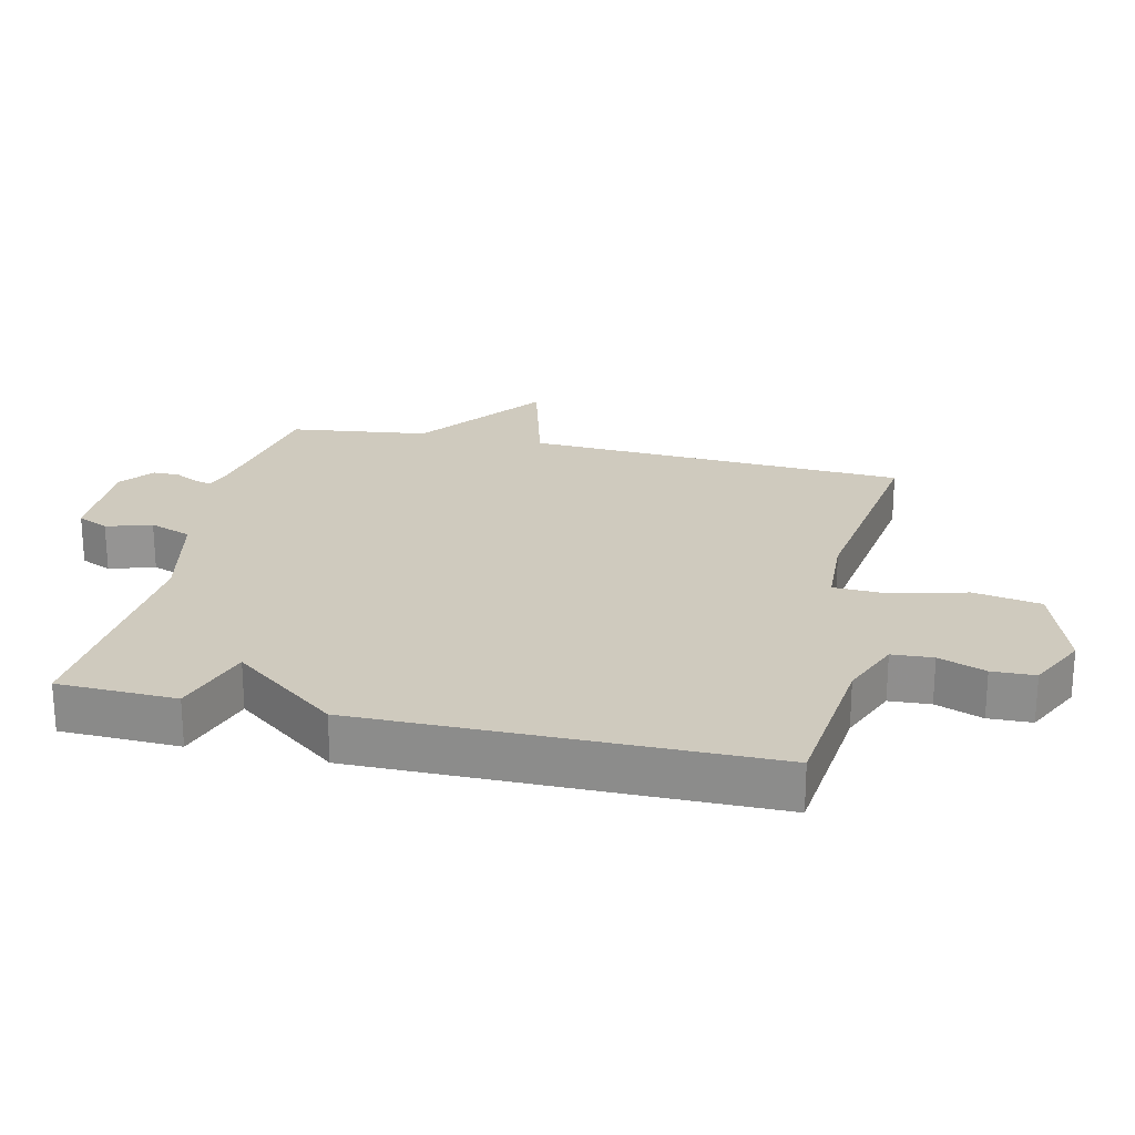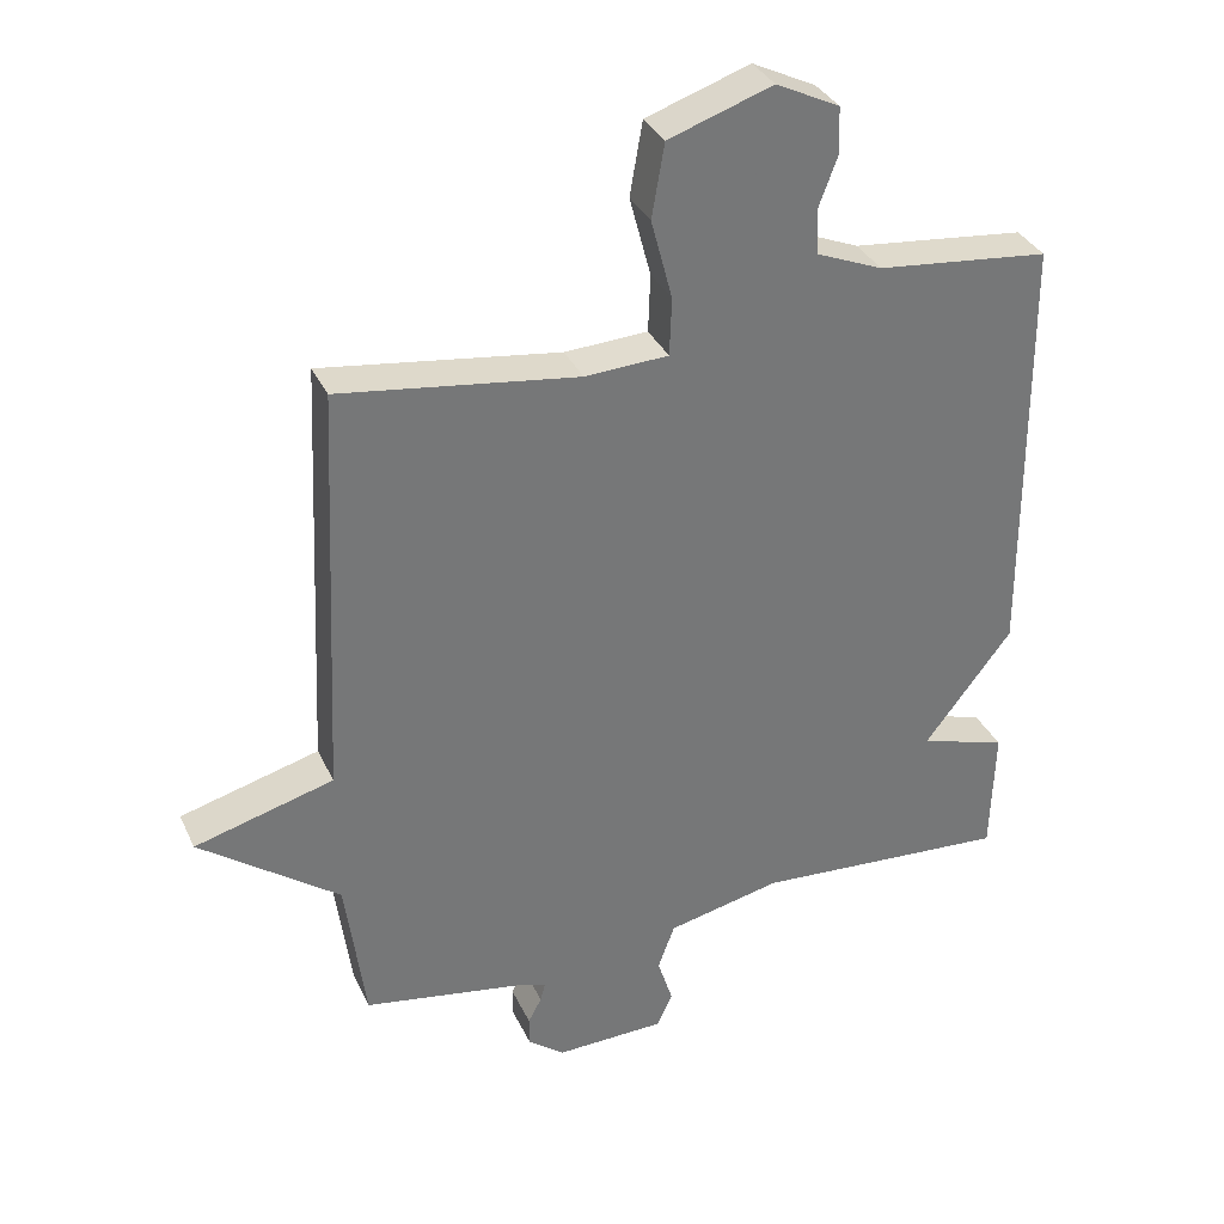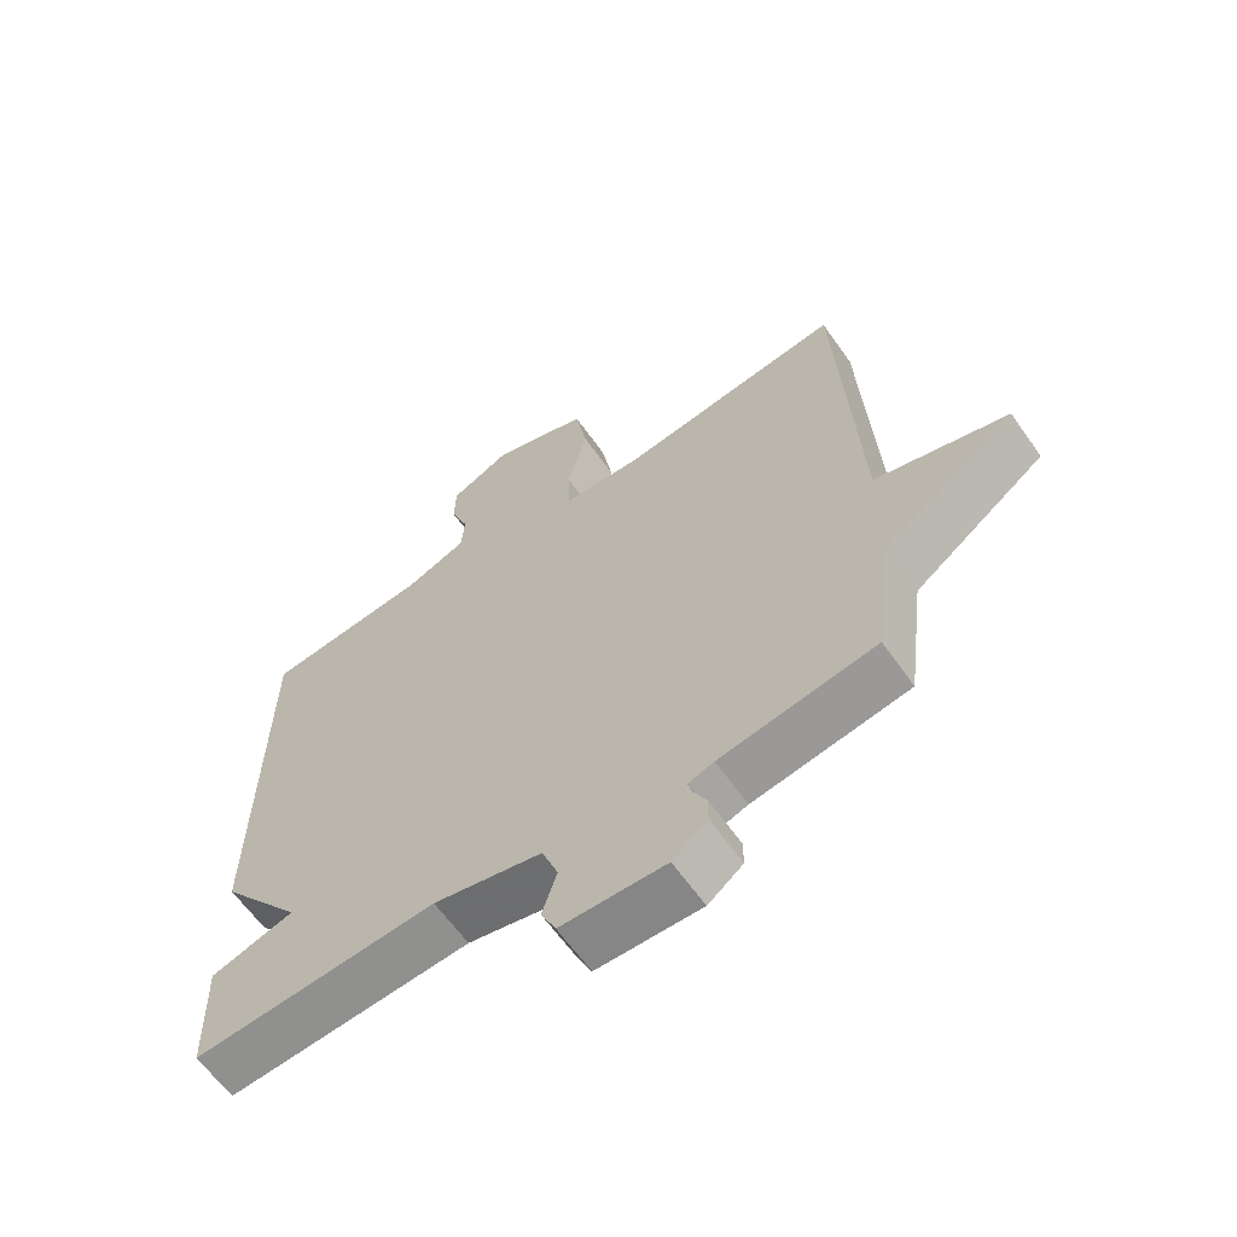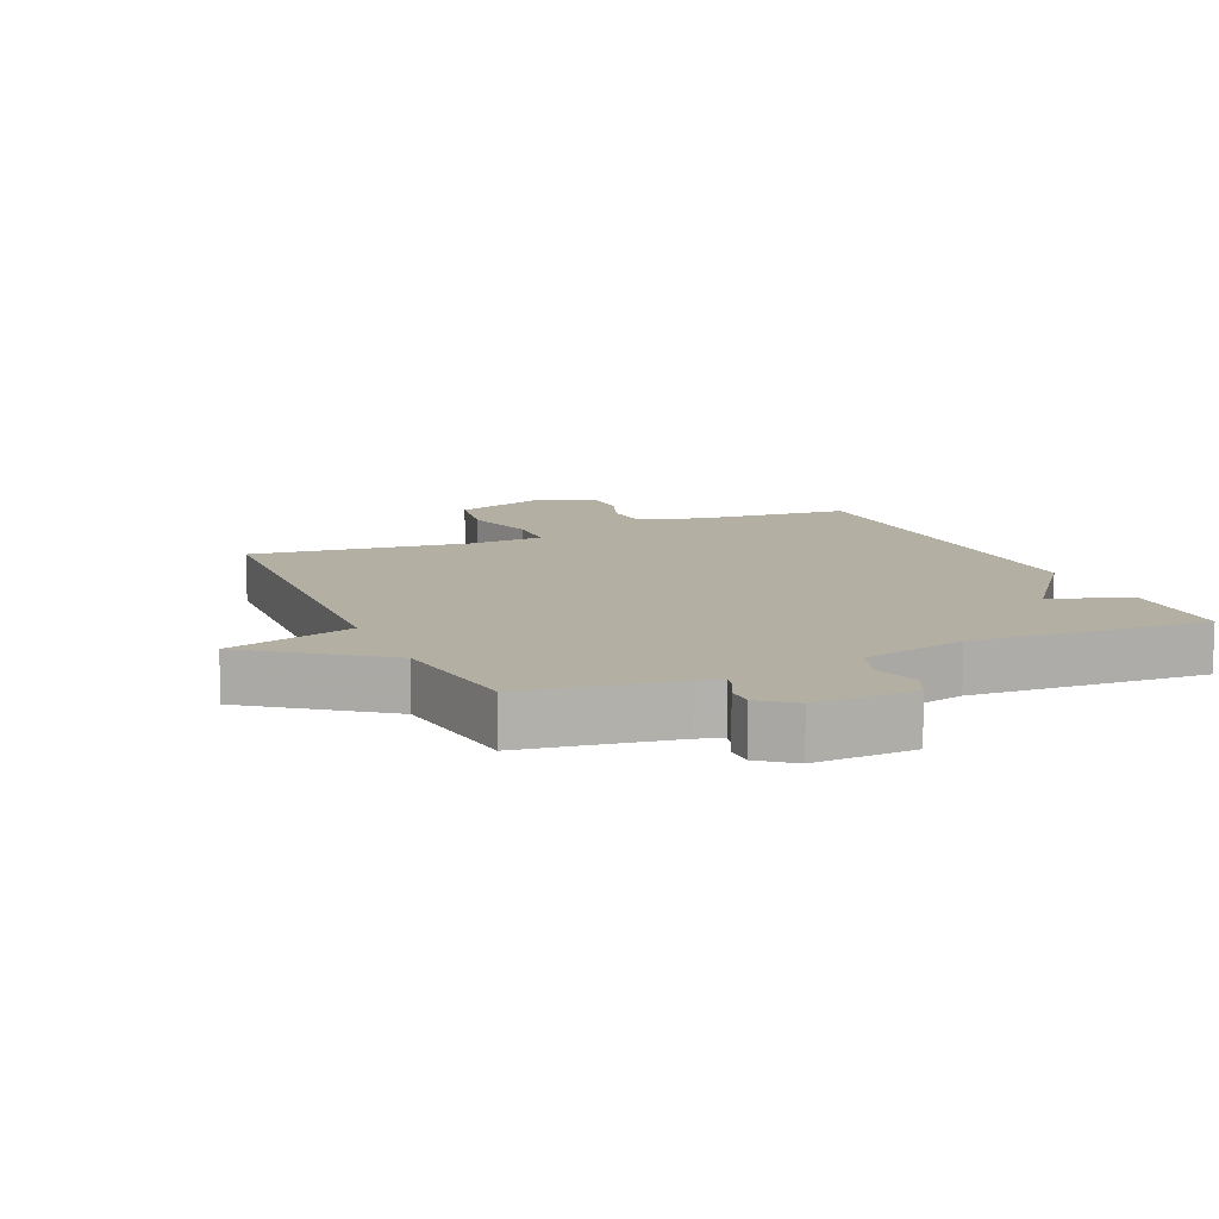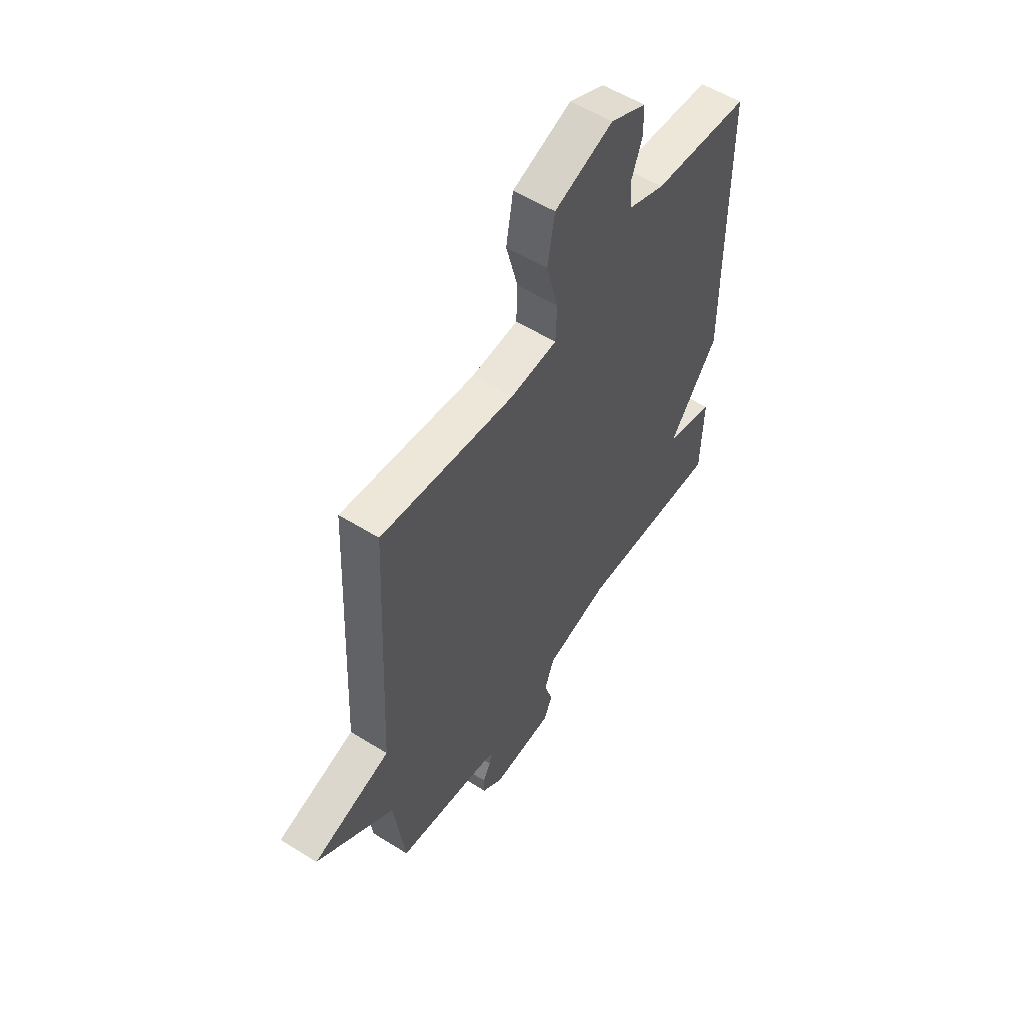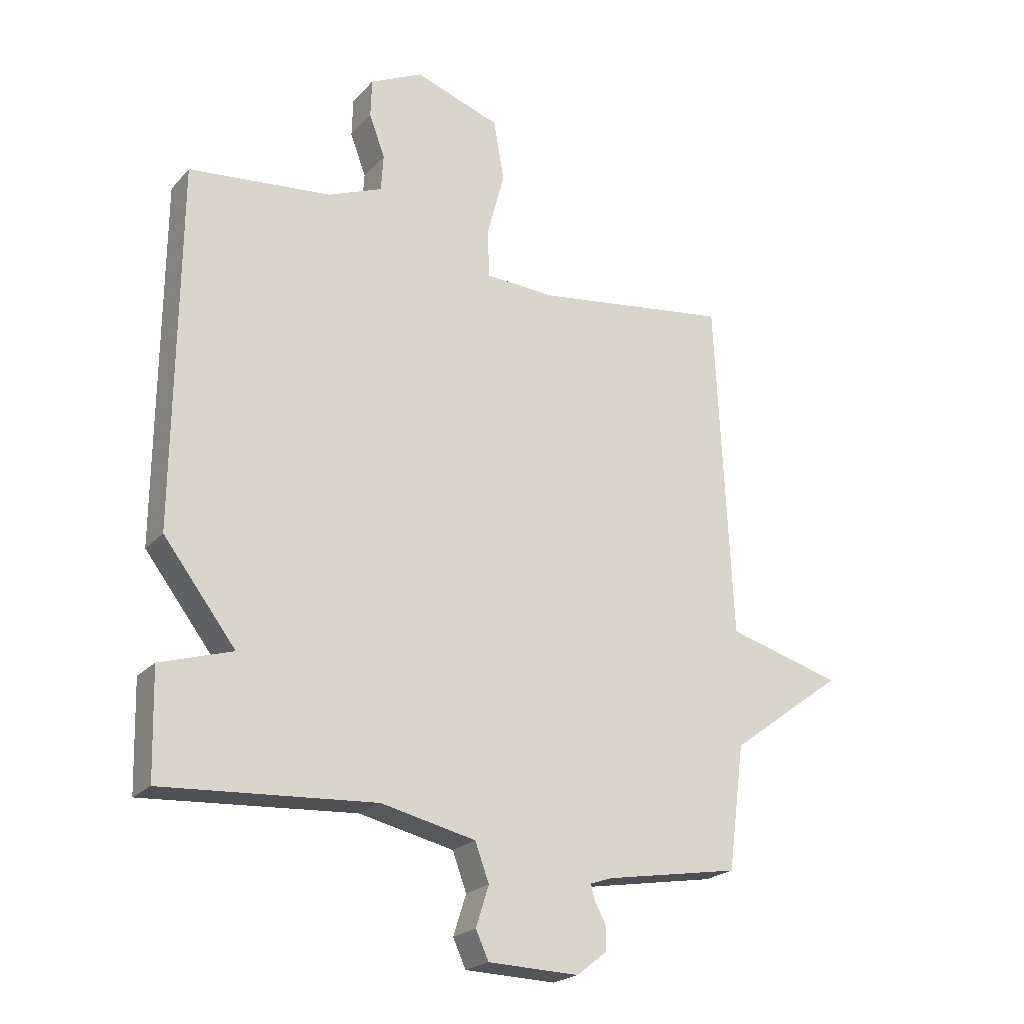
<metadata>
{"format":"obj","ext":"obj","renderer":"f3d","projection":"perspective","resolution":1024,"background":"white","views":[{"elev":23.2,"azim":-77.0,"up":"+Y"},{"elev":34.1,"azim":157.7,"up":"+Z"},{"elev":-63.0,"azim":35.2,"up":"+Z"},{"elev":11.1,"azim":155.9,"up":"+Y"},{"elev":55.8,"azim":123.3,"up":"+Z"},{"elev":-22.3,"azim":-30.4,"up":"+Z"}]}
</metadata>
<code>
v -0.5 0.07 0.5
v -0.255 0.07 0.526
v -0.162 0.07 0.564
v -0.158 0.07 0.627
v -0.185 0.07 0.699
v -0.183 0.07 0.765
v -0.093 0.07 0.809
v 0.054 0.07 0.759
v 0.072 0.07 0.655
v 0.042 0.07 0.541
v 0.045 0.07 0.459
v 0.163 0.07 0.453
v 0.5 0.07 0.5
v 0.528 0.07 -0.087
v 0.725 0.07 -0.141
v 0.528 0.07 -0.287
v 0.5 0.07 -0.5
v 0.269 0.07 -0.54
v 0.231 0.07 -0.553
v 0.238 0.07 -0.579
v 0.257 0.07 -0.615
v 0.257 0.07 -0.656
v 0.205 0.07 -0.697
v 0.049 0.07 -0.693
v 0.027 0.07 -0.645
v 0.049 0.07 -0.576
v 0.025 0.07 -0.511
v -0.137 0.07 -0.475
v -0.5 0.07 -0.5
v -0.505 0.07 -0.318
v -0.381 0.07 -0.279
v -0.505 0.07 -0.118
v -0.5 0 0.5
v -0.255 0 0.526
v -0.162 0 0.564
v -0.158 0 0.627
v -0.185 0 0.699
v -0.183 0 0.765
v -0.093 0 0.809
v 0.054 0 0.759
v 0.072 0 0.655
v 0.042 0 0.541
v 0.045 0 0.459
v 0.163 0 0.453
v 0.5 0 0.5
v 0.528 0 -0.087
v 0.725 0 -0.141
v 0.528 0 -0.287
v 0.5 0 -0.5
v 0.269 0 -0.54
v 0.231 0 -0.553
v 0.238 0 -0.579
v 0.257 0 -0.615
v 0.257 0 -0.656
v 0.205 0 -0.697
v 0.049 0 -0.693
v 0.027 0 -0.645
v 0.049 0 -0.576
v 0.025 0 -0.511
v -0.137 0 -0.475
v -0.5 0 -0.5
v -0.505 0 -0.318
v -0.381 0 -0.279
v -0.505 0 -0.118
f 31 32 1 2
f 28 29 30 31
f 31 2 3
f 28 31 3
f 27 28 3
f 26 27 3 4
f 24 25 26
f 23 24 26
f 22 23 26
f 21 22 26
f 20 21 26
f 19 20 26 4
f 18 19 4
f 16 17 18 4
f 14 15 16
f 12 13 14 16
f 11 12 16
f 4 5 6
f 16 4 6
f 11 16 6
f 10 11 6 7
f 7 8 9 10
f 34 33 64 63
f 63 62 61 60
f 35 34 63
f 35 63 60
f 35 60 59
f 36 35 59 58
f 58 57 56
f 58 56 55
f 58 55 54
f 58 54 53
f 58 53 52
f 36 58 52 51
f 36 51 50
f 36 50 49 48
f 48 47 46
f 48 46 45 44
f 48 44 43
f 38 37 36
f 38 36 48
f 38 48 43
f 39 38 43 42
f 42 41 40 39
f 1 33 34 2
f 2 34 35 3
f 3 35 36 4
f 4 36 37 5
f 5 37 38 6
f 6 38 39 7
f 7 39 40 8
f 8 40 41 9
f 9 41 42 10
f 10 42 43 11
f 11 43 44 12
f 12 44 45 13
f 13 45 46 14
f 14 46 47 15
f 15 47 48 16
f 16 48 49 17
f 17 49 50 18
f 18 50 51 19
f 19 51 52 20
f 20 52 53 21
f 21 53 54 22
f 22 54 55 23
f 23 55 56 24
f 24 56 57 25
f 25 57 58 26
f 26 58 59 27
f 27 59 60 28
f 28 60 61 29
f 29 61 62 30
f 30 62 63 31
f 31 63 64 32
f 32 64 33 1

</code>
